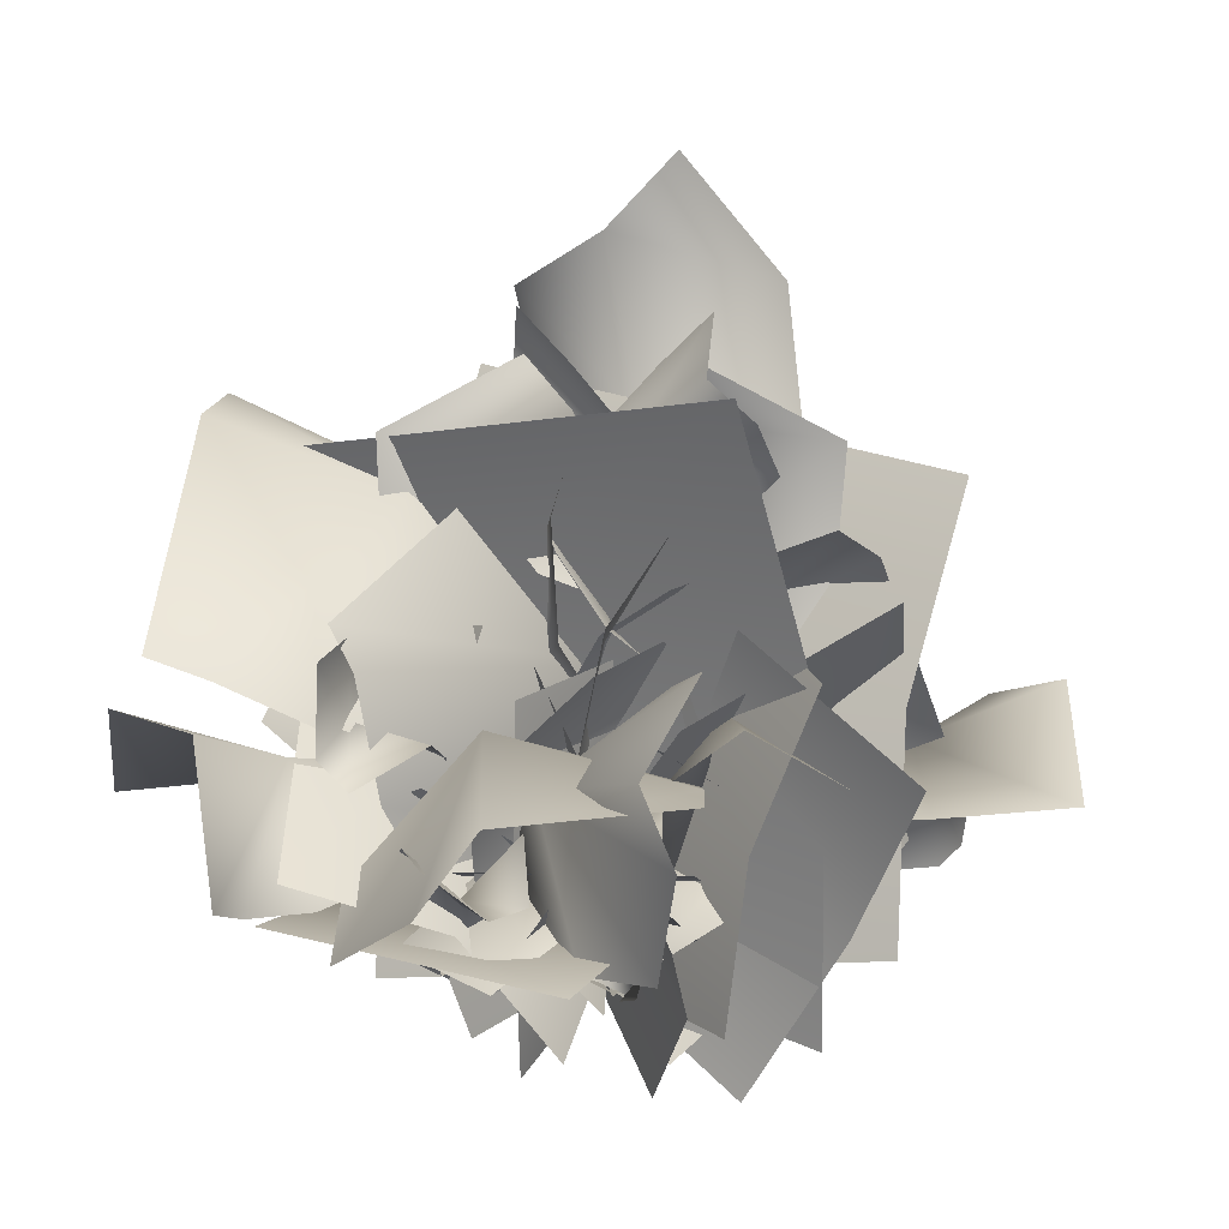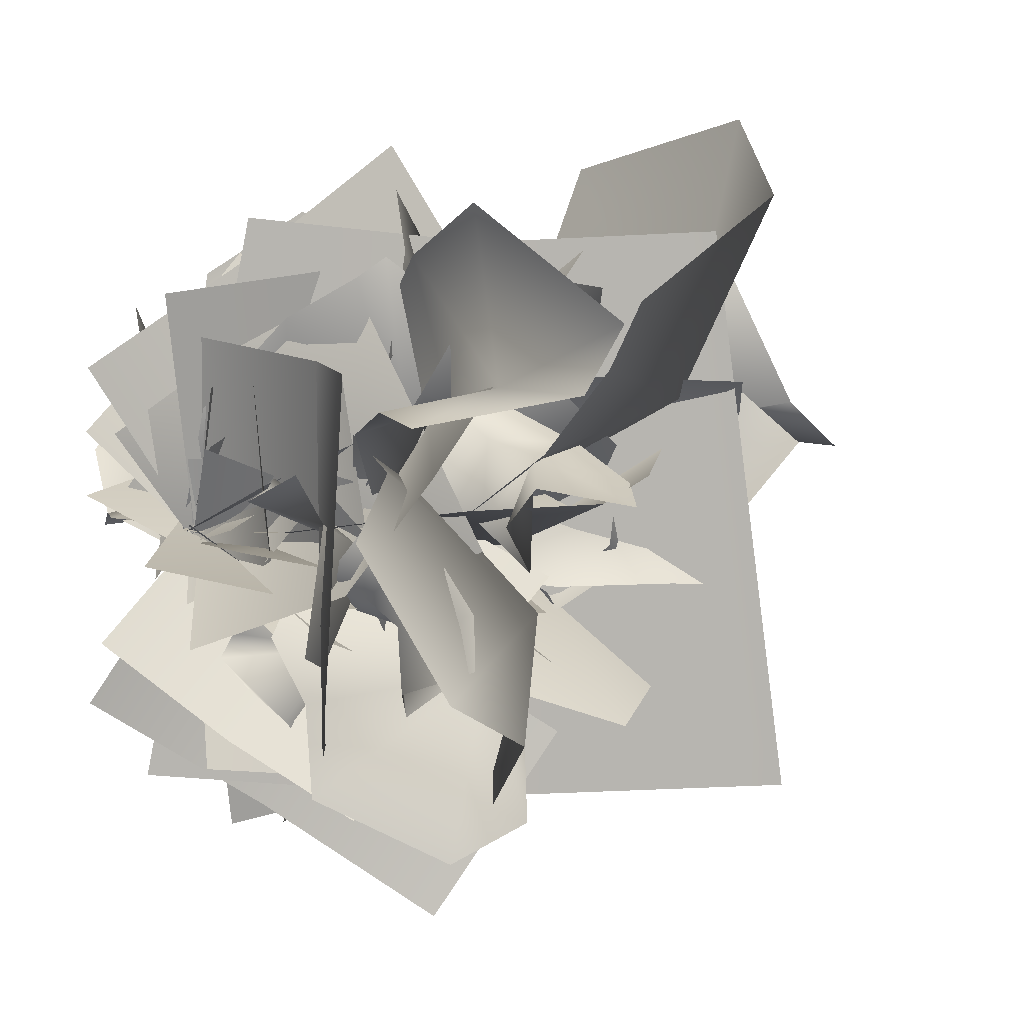
<metadata>
{"format":"obj","ext":"obj","renderer":"f3d","projection":"perspective","resolution":1024,"background":"white","views":[{"elev":-0.2,"azim":117.1,"up":"+Y"},{"elev":18.8,"azim":63.8,"up":"+Z"}]}
</metadata>
<code>
v  -5.906 77.64 -0.8431
v  9.861 84.09 -14.68
v  -5.309 72.29 -16.5
v  -13.16 69.74 -5.414
v  -2.508 63.59 7.251
v  8.094 71.47 10.62
v  -0.5205 90.05 2.867
v  16.95 99.32 -4.047
v  16.83 84.36 20.02
v  17.15 109.3 6.003
v  -0.5381 101.9 16.29
v  1.246 95.71 24.77
v  4.751 23.18 -1.128
v  -40.84 36.37 -13.84
v  -27.71 10.14 -6.195
v  -1.773 -1.295 -0.7995
v  35.08 6.003 -12.25
v  42.2 35.37 -17.92
v  -0.7307 53.46 -0.8079
v  -44.03 57.86 -17.1
v  49.38 57.02 -26.79
v  -44.19 64.73 -22.17
v  0.9974 82.53 -22.52
v  22.26 79.43 -30.1
v  -3.599 22.06 22.54
v  -20.62 19.59 -11.11
v  -36.53 26.95 -3.466
v  -20 29.65 30.41
v  7.754 1.367 17.36
v  -9.596 -0.4961 -16.14
v  21.04 11.93 -12.56
v  0.4912 15.5 18.9
v  15.26 22.01 27.94
v  36.17 18.6 -3.292
v  9.423 -1.833 -18.45
v  -10.85 2.062 13.14
v  2.57 36.9 7.46
v  18.59 28.94 32.36
v  18.93 21.02 11.92
v  -16.78 26.82 10.84
v  -19.38 27.58 18.69
v  0.1169 49.26 22.47
v  9.542 36.08 47.07
v  -21.53 23.66 25.6
v  0.1775 38.74 55.32
v  -19.35 54.22 37.67
v  -27.03 45.11 28.54
v  -0.5558 53.67 -0.8079
v  -11.98 56.27 19.18
v  -31.61 73.49 26.88
v  -20.8 45.49 -22.24
v  -43.3 73.38 -20.3
v  -17.67 93.9 1.176
v  -36.67 100.1 30.76
v  -51.91 119.3 -11.45
v  -31.93 118.9 33.69
v  -10.1 124.5 4.256
v  -14.98 138.1 -7.667
v  9.882 59.97 3.489
v  50.03 41.53 22.53
v  32.51 33.49 6.263
v  5.165 35.73 -1.593
v  -24.3 56.37 13.37
v  -21.05 75.56 27.35
v  26.59 78.98 20.58
v  57.49 48.95 37.32
v  -21.07 84.84 50.66
v  60.33 52.77 48.32
v  33.65 92.25 55.9
v  13.09 97.49 64.58
v  -19.97 103.9 33.67
v  -3.996 51.82 42.5
v  -2.042 44.35 -53.75
v  -13.5 81.69 -60.09
v  1.361 -3.084 42.4
v  1.8 4.974 -53.83
v  24.9 33.1 -67.56
v  7.574 8.483 -48.24
v  8.018 52.7 8.667
v  25.45 77.46 -10.77
v  1.376 -19.35 -26.63
v  1.783 24.71 30.4
v  34.59 39.07 21.27
v  34.7 55.38 18.17
v  24.42 45.77 24.02
v  27.46 35.86 24.9
v  30.6 31.49 12.87
v  37.06 36.88 7.33
v  44.24 42.67 20.54
v  50.82 56.4 15.91
v  49.39 39.42 2.759
v  61.09 52.08 15.6
v  55.95 37.1 19.33
v  55.54 32.16 13.54
v  6.407 16.9 0.5959
v  -0.6544 -1.033 1.26
v  1.817 2.555 22.29
v  6.882 15.6 37.36
v  -10.86 14.34 -21.98
v  -0.2955 42.62 -18.55
v  21.13 31.79 11.24
v  14.46 25.15 44.87
v  10.24 64.67 -13.48
v  15.34 30.11 48.03
v  29.48 55.32 25.5
v  25.98 67.43 13.77
v  21.85 6.059 1.347
v  0.8432 11.33 19.71
v  9.563 8.449 30.45
v  30.29 2.062 12.16
v  11.39 -1.659 -8.529
v  -10.11 1.558 9.729
v  -7.16 16.42 -10.8
v  17.1 4.792 -1.77
v  23.68 9.213 -12.95
v  0.2708 22.53 -21.91
v  -14.58 4.287 -3.738
v  10.98 -3.683 5.67
v  17.65 21.08 3.073
v  28.64 12.25 -15
v  12.7 14.91 -12.4
v  17.02 8.854 13.71
v  22.37 5.662 13.96
v  31.68 19.64 3.761
v  40.58 7.12 -10.85
v  25.77 0.9596 13.45
v  41.81 7.308 13.61
v  46.69 1.754 -5.995
v  34.04 5.979 19.58
v  42.73 12.51 27.71
v  32.93 19.39 14.02
v  21.24 31.95 11.18
v  5.423 30.32 27.85
v  20.81 32.38 49.17
v  43.56 36.74 32.35
v  53.34 12.04 34.23
v  47.25 30.75 63.21
v  62.04 13.48 33.88
v  64.28 41.03 35.97
v  69.43 44.92 47.91
v  27.08 36.68 4.962
v  26.77 32.92 -31.44
v  13.74 28.86 -17.88
v  11.59 24.85 3.106
v  29.82 17.55 23.61
v  44.5 17.12 21.41
v  47.32 41.81 -4.957
v  38.97 33.21 -38.05
v  57.5 6.1 15.69
v  69.35 28.51 -17.14
v  46.96 31.11 -41.71
v  71.6 15.01 -7.054
v  58.68 18.34 24.38
v  43.59 9.994 1.889
v  -13.54 49.66 22.62
v  12.09 69.24 46.02
v  28.75 -10.77 -8.837
v  -35.7 17.26 9.291
v  25.78 30.26 2.855
v  -31.1 20.35 4.848
v  -30.81 54.65 3.644
v  32.87 57.62 5.004
v  27.23 6.12 -3.633
v  -23.3 -10.57 1.538
v  -38.51 22.37 1.389
v  -35.17 16.85 -1.388
v  -37.17 20.92 -8.797
v  -44.01 31.24 -7.847
v  -30 23.16 5.17
v  -33.52 30.94 6.867
v  -45.13 26.49 4.396
v  -53.51 36.22 0.1211
v  -40.92 38.25 13.24
v  -50.18 27.08 13.98
v  -58.89 35.96 7.747
v  -46.12 29.21 18.46
v  -7.821 13.13 -1.871
v  -27.96 -4.678 -4.975
v  -15.7 -5.217 -1.434
v  -0.432 -1.273 -0.2622
v  12.16 13.44 -11.43
v  -4.973 34.9 -16.25
v  -24.98 21.28 -0.5463
v  -34.72 -3.4 -6.317
v  -22.21 48.1 -21.42
v  -37.1 -3.213 -9.265
v  -43.53 25.16 -12.21
v  -42.68 37.15 -18.88
v  -8.458 11.31 13.78
v  -16.15 0.2107 -5.39
v  -23.33 -3.736 1.01
v  -16.28 7.499 20.39
v  4.216 4.806 9.99
v  -5.342 -4.679 -9.098
v  5.87 23.39 -6.452
v  3.119 12.5 -10.46
v  -4.434 9.744 11.18
v  -1.359 19.7 15.16
v  3.784 -0.2258 -12.31
v  -4.717 -0.8991 9.165
v  -14.72 18.56 3.767
v  -3.716 24.98 17.53
v  -0.7238 19.22 4.799
v  -15.74 6.296 7.849
v  -16.26 6.097 13.02
v  -20.54 22.58 13.71
v  -9.202 25.14 27.73
v  -15.09 4.573 17.57
v  -24.95 14.39 25.3
v  -12.39 22.21 33.9
v  -23.76 7.709 20.14
v  -34.38 8.88 20.5
v  -26.37 17.34 13.14
v  -25.07 21.43 -0.5544
v  -26.85 6.708 -12.15
v  -39.31 -1.889 -7.876
v  -45.61 15.89 4.803
v  -42.25 6.554 24.71
v  -47.96 -0.9406 1.567
v  -48.5 8.149 27.64
v  -60.22 17.18 9.522
v  -65.29 10.32 3.815
v  -26.88 29.19 1.446
v  -4.515 45.65 8.334
v  -4.421 31.39 -0.1789
v  -14.13 18.59 -2.17
v  -28.72 9.992 10.72
v  -34.88 15.38 20.02
v  -37.3 43.77 12.25
v  -7.994 54.51 17.16
v  -36.32 17.72 35.09
v  -9.977 58.71 23.99
v  -44 51.47 35.35
v  -44.31 39.48 42.67
v  -45.92 16.64 25.93
v  -20.87 22.71 26.71
v  -24.86 13.48 -33.76
v  -46.49 13.34 -34.54
v  4.519 3.093 26.45
v  -4.727 -2.187 -33.95
v  -22.25 26.68 4.458
v  -3.33 2.236 -31.2
v  -12.23 21.01 -45.43
v  -39.3 40.4 -7.326
v  -7.174 15.43 18.09
v  4.698 -13.51 -15.44
v  3.731 57.58 2.378
v  -11.16 62.36 6.898
v  -1.466 53.62 12.77
v  7.228 51.73 7.686
v  3.915 47.16 -4.13
v  -2.216 53.01 -9.652
v  1.23 66.79 -1.777
v  -12.69 73.66 -2.458
v  -5.238 62.57 -18.68
v  -9.744 81.05 -9.307
v  5.351 75.59 -10.84
v  6.744 70.99 -17.11
v  -3.554 17.19 -0.6933
v  23.35 26.97 21.86
v  16.82 7.521 12.67
v  0.9529 -0.9604 1.083
v  -27.45 4.452 -2.468
v  -33.99 26.24 -0.8178
v  0.2461 39.65 0.7695
v  24.51 42.91 25.04
v  -41.56 42.29 2.976
v  23.06 48.01 28.51
v  -7.571 61.21 14.91
v  -24.26 58.91 13.52
v  9.334 16.36 -14.12
v  10.52 14.53 13.82
v  23.61 19.99 13.53
v  22.82 21.99 -14.42
v  0.0781 1.014 -14.1
v  1.54 -0.3679 13.84
v  -18.06 8.85 2.038
v  5.456 11.5 -12.91
v  -1.753 16.32 -23.55
v  -25.44 13.79 -8.854
v  -12.02 -1.359 9.577
v  11.36 1.529 -5.554
v  0.5489 27.37 -5.826
v  -2.647 21.47 -27.55
v  -9.134 15.59 -13.85
v  14.66 19.89 -2.184
v  18.81 20.46 -6.691
v  6.804 36.53 -15.22
v  7.97 26.76 -34.72
v  22.38 17.55 -10.7
v  16.82 28.73 -37.42
v  24.61 40.21 -19.52
v  27 33.46 -11
v  29.59 54.51 -8.478
v  13.97 41.74 -9.287
v  0.128 39.81 0.7159
v  7.235 33.74 21.39
v  23.03 54.42 26.97
v  12.3 69.64 4.618
v  34.19 74.25 -9.551
v  31.55 88.51 23.63
v  31.89 88.18 -12.98
v  8.128 92.37 0.2196
v  7.768 102.4 9.766
v  -5.606 44.48 -5.383
v  -26.9 30.8 -30.54
v  -20.04 24.84 -14.19
v  -3.977 26.5 -0.5054
v  20.51 41.81 -1.589
v  22.59 56.04 -12.03
v  -11.66 58.57 -22.05
v  -27.41 36.3 -42.82
v  29.75 62.92 -27.77
v  -25.95 39.13 -51.12
v  -5.612 68.42 -48.06
v  10.94 72.3 -47.63
v  23.8 77.05 -16.63
v  15.72 38.44 -27.49
v  -15.08 32.9 36.94
v  -9.287 60.59 44.72
v  12.07 -2.287 -29.06
v  -17.7 3.689 35.81
v  -37.52 24.55 38.01
v  -19.89 6.292 30.26
v  -2.761 39.08 -8.31
v  -20.49 57.45 -0.5182
v  -9.086 -14.35 17.57
v  8.105 18.32 -21.08
v  22.25 73.94 -10.06
v  6.879 85.65 0.3509
v  18.91 71.65 5.989
v  27.13 65.72 -3.398
v  16.78 59.62 -16.33
v  8.518 68.69 -22.28
v  20.06 86.31 -16.3
v  4.35 99.86 -13.33
v  3.757 81.16 -34.62
v  7.328 107.7 -24.7
v  24 95.41 -31.22
v  21.82 88.27 -38.84
v  0.2239 23.49 -3.041
v  46.01 29.62 13.69
v  28.44 5.509 8.346
v  1.363 -1.453 1.222
v  -34.06 14.74 6.267
v  -35.28 45.47 6.415
v  12.06 51.6 -7.163
v  53.37 50.32 14.08
v  -38.54 69.31 10.85
v  54.47 57.82 18.03
v  14.34 83.8 9.477
v  -7.761 86.26 14.45
v  10.55 16.63 -24.89
v  23.06 16.86 10.76
v  40.89 19.55 4.355
v  28.91 19.4 -31.49
v  -5.443 -0.2285 -18.26
v  7.545 0.4977 17.19
v  -19.19 17.8 7.603
v  4.793 11.74 -20.9
v  -7.229 19.29 -32.77
v  -31.5 25.54 -4.551
v  -11.45 3.299 17.04
v  12.34 -2.422 -11.68
v  6.165 34.8 -13.22
v  -8.521 25.85 -38.59
v  -12.66 21.86 -17.44
v  23.16 20.73 -12.35
v  26.66 19.59 -19.79
v  12.74 43.62 -29.44
v  3.318 28.4 -52.83
v  28.62 14.17 -25.67
v  13.84 27.7 -60.02
v  34.28 41.96 -42.39
v  38.85 33.29 -31.03
v  45.09 90.48 -45.87
v  19.36 41.78 -48.87
v  5.902 51.86 46.22
v  24.36 86.79 48.38
v  2.407 -10.16 -41.23
v  -6.256 14.61 51.7
v  -24.11 48.64 57.73
v  -10.54 18.13 44.9
v  4.375 50.89 -17.53
v  -9.275 81.58 -4.623
v  -8.229 -13.73 28.8
v  6.696 18.85 -33.73
v  -23.05 40.68 -31.46
v  -19.99 56.98 -30.91
v  -11.45 44.68 -33.77
v  -16.43 35.56 -33.56
v  -21.66 34.06 -21.55
v  -27.36 41.49 -17.83
v  -31.72 46.15 -32.62
v  -35.66 61.48 -31.05
v  -39.27 47.13 -15.43
v  -46.59 59.36 -31.51
v  -44.41 43.25 -32.2
v  -45.67 39.42 -25.74
v  -2.549 17.45 -4.01
v  0.5452 -1.345 -0.9875
v  1.088 -1.099 -22.46
v  0.5179 9.829 -39.87
v  11.34 15.6 20.85
v  7.48 44.34 11.78
v  -12.56 32.8 -18.7
v  -4.03 19.19 -49.7
v  2.486 66.77 2.047
v  -3.489 23.59 -53.67
v  -14.17 54.62 -37.35
v  -9.392 67.7 -27.21
v  -19.79 9.843 -5.235
v  3.643 7.638 -21.12
v  -4.331 4.656 -32.4
v  -27.72 5.722 -16.37
v  -12.3 2.104 7.034
v  11.16 -2.165 -8.369
v  9.347 16.36 9.086
v  -15.77 8.249 -1.34
v  -22.37 15.75 8.031
v  2.286 25.65 18.02
v  14.69 1.97 5.018
v  -10.86 -2.425 -6.505
v  -12.32 23.23 -8.611
v  -26.75 20.01 8.898
v  -10.44 19.03 8.149
v  -13.22 9.433 -17.1
v  -19.07 7.345 -17.59
v  -26.19 24.43 -11
v  -39.02 16.64 3.97
v  -23.43 3.555 -16.85
v  -37.65 12.76 -20.17
v  -45.6 11.79 -0.8135
v  -29.76 8.924 -24.75
v  -16.43 35.56 -33.56
v  -35.96 15.48 -34.89
v  -26.39 22.62 -21.18
v  -12.64 32.99 -18.68
v  4.097 25.42 -32.58
v  -8.207 26.64 -55.88
v  -31.11 38.21 -43.19
v  -45.7 15.94 -42.66
v  -32.78 27.72 -73.01
v  -53.88 19.08 -43.72
v  -49.94 45.73 -50.23
v  -52.88 48.39 -63.22
v  -17.95 39.78 -14.11
v  -22.22 42.48 22.14
v  -9.025 33.66 11.27
v  -5.627 25.69 -8.378
v  -22.77 18.56 -29.85
v  -37.35 21.38 -29.66
v  -37.54 50.39 -7.949
v  -34.69 46.28 26.89
v  -52.93 14.27 -24.18
v  -63.05 43.96 2.949
v  -43.28 46.45 29.69
v  -67.07 29.6 -5.198
v  -50.56 24.78 -34.7
v  -40.01 17.76 -9.348
v  26.11 41.33 -27.77
v  7.82 61.08 -57.15
v  -31.15 -3.273 6.322
v  39.33 8.115 -6.789
v  -18.28 33.7 -10.9
v  35.06 12.76 -3.536
v  41.99 46.14 -7.564
v  -19.09 61.1 -18.1
v  -25.52 11.82 -1.109
v  20.54 -14.98 3.289
v  42.34 13.89 0.5642
v  37.62 9.695 3.655
v  39.67 14.53 10.57
v  48.62 23 9.026
v  34.63 15.63 -4.426
v  39.89 22.17 -6.777
v  49.95 16.05 -2.09
v  59.74 24.57 1.781
v  49.3 26.66 -13.1
v  55.98 13.96 -10.87
v  65.7 21.94 -4.906
v  52.95 16.01 -16.14
v  -1.37 24.84 1.986
v  -1.44 14.51 7.925
v  7.548 6.581 -11.81
v  7.101 16.08 -17.63
v  -4.998 2.679 11.57
v  5.338 -3.392 -8.188
v  18.66 14.4 -4.459
v  10.77 20.31 -20.42
v  5.308 17.56 -7.494
v  10.21 11.49 0.9293
v  17.45 1.649 -6.469
v  18.44 0.4474 -11.43
v  26.2 15.41 -14
v  17.18 17.61 -29.67
v  17.46 -1.597 -15.81
v  29.93 4.611 -23.51
v  20.29 13.08 -34.83
v  26.81 -0.7011 -17.62
v  32.5 22.71 -2.118
v  15.01 41.72 -14.42
v  10.99 29.48 -3.947
v  17.48 15.58 1.268
v  31.15 2.196 -8.049
v  39.24 4.57 -17.12
v  46.86 32.86 -13.46
v  21.19 48.05 -23.91
v  42.7 3.897 -32.03
v  24.73 50.52 -30.96
v  57.4 34.94 -36.31
v  55.9 22.02 -41.63
v  50.85 2.613 -21.58
v  27.89 13.19 -26.7
v  23.54 14.13 34.44
v  44.43 9.943 38.2
v  -0.9907 -0.787 -26.98
v  0.6098 2.94 34.22
v  27.78 20.65 -5.324
v  0.4833 6.995 30.66
v  11.67 25.9 42.99
v  46.05 32.67 6.488
v  12.14 10.32 -19.05
v  -9.049 -9.414 16.5
v  8.933 55.88 -11.52
v  24.89 56.82 -14.61
v  14.21 49.22 -20.38
v  4.833 49.98 -16.31
v  5.853 47.01 -3.601
v  12.49 52.43 1.767
v  12.9 65.01 -8.491
v  27.82 69.07 -6.947
v  16.53 62.66 9.581
v  25.83 77.98 -1.76
v  9.842 75.9 -1.516
v  6.855 72.83 5.131
v  7.056 16.03 -1.422
v  -14.65 26.72 -28.67
v  -13.42 8.29 -15.85
v  -1.019 -0.9327 -1.047
v  27.36 -0.5857 5.519
v  38.55 18.88 1.521
v  8.318 38.18 -6.761
v  -12.04 41.77 -34.34
v  49.72 32.25 -3.572
v  -9.182 45.8 -38.31
v  21.98 54.99 -22.77
v  37.56 49.78 -18.77
v  -7.03 20.08 10.08
v  -5.686 13.63 -17.16
v  -17.26 21.49 -19.5
v  -18.96 28.18 7.664
v  -1.318 3.471 13.64
v  -0.1428 -2.489 -13.7
v  19.64 4.686 -0.8456
v  -4.178 14.42 10.16
v  2.755 19.55 20.84
v  26.75 9.942 10.09
v  12.37 -5.323 -7.519
v  -11.28 4.652 3.646
v  4.715 27.54 1.505
v  4.309 25.05 24.1
v  10.77 15.71 12.46
v  -10.21 22.42 -2.873
v  -14.59 24.57 0.8814
v  -0.3731 39.25 8.457
v  -5.614 33.48 28.86
v  -19.1 23.16 4.752
v  -14.07 37.57 30
v  -17.32 47.01 9.669
v  -20.21 39.46 2.02
v  -17.96 59.83 -3.979
v  -5.605 44.62 0.8842
v  8.46 38.32 -6.715
v  2.399 30.21 -27.02
v  -7.947 52.25 -37.77
v  3.422 68.79 -16.7
v  -18.32 79.97 -6.536
v  -9.282 87.39 -40.81
v  -13.46 93.57 -4.96
v  11.88 90.69 -15.25
v  15.36 98.62 -26.05
v  14.4 42.79 -0.6594
v  29.55 29.89 28.96
v  23.31 22.59 12.9
v  9.476 24.9 -2.951
v  -11.15 44.61 -7.562
v  -11.21 60.58 0.2242
v  21.56 58.15 14.36
v  29.95 37.25 40.22
v  -18.32 71.38 13.61
v  28.29 41.73 47.72
v  15.1 73.4 37.52
v  -0.0978 80.28 34.23
v  -8.365 81.9 1.399
v  -9.894 44.97 18.96
v  25.51 22.34 -39.04
v  26.6 48.82 -51.63
v  -15.22 5.237 27.13
v  21.69 -6.161 -33.18
v  45.62 9.747 -35.75
v  23.8 -3.099 -27.84
v  10.18 38.65 2.627
v  32.13 51.57 -5.331
v  7.576 -18.7 -13.79
v  -6.138 22.96 16.76
g bush_01
f 1 2 3 4
f 1 4 5 6
f 7 8 2 1
f 7 1 6 9
f 10 8 7 11
f 12 11 7 9
f 13 14 15 16
f 13 16 17 18
f 19 20 14 13
f 19 13 18 21
f 22 20 19 23
f 24 23 19 21
f 25 26 27 28
f 29 30 26 25
f 31 32 33 34
f 35 36 32 31
f 37 38 39 13
f 37 13 40 41
f 42 43 38 37
f 42 37 41 44
f 45 43 42 46
f 47 46 42 44
f 4 48 49 50
f 51 48 4 52
f 53 4 50 54
f 52 4 53 55
f 53 54 56 57
f 55 53 57 58
f 59 60 61 62
f 59 62 63 64
f 65 66 60 59
f 65 59 64 67
f 68 66 65 69
f 70 69 65 67
f 71 72 73 74
f 72 75 76 73
f 77 78 79 80
f 78 81 82 79
f 83 84 85 86
f 83 86 87 88
f 89 90 84 83
f 89 83 88 91
f 92 90 89 93
f 94 93 89 91
f 95 96 97 98
f 99 96 95 100
f 101 95 98 102
f 100 95 101 103
f 101 102 104 105
f 106 103 101 105
f 107 108 109 110
f 111 112 108 107
f 113 114 115 116
f 117 118 114 113
f 119 120 121 95
f 119 95 122 123
f 124 125 120 119
f 124 119 123 126
f 127 128 125 124
f 127 124 126 129
f 86 130 131 132
f 86 132 133 134
f 135 136 130 86
f 135 86 134 137
f 138 136 135 139
f 140 139 135 137
f 141 142 143 144
f 141 144 145 146
f 147 148 142 141
f 147 141 146 149
f 150 151 148 147
f 152 150 147 149
f 153 154 155 156
f 154 157 158 155
f 159 160 161 162
f 163 164 160 159
f 165 166 167 168
f 169 166 165 170
f 171 165 168 172
f 170 165 171 173
f 174 171 172 175
f 176 173 171 174
f 177 178 179 180
f 177 180 181 182
f 183 184 178 177
f 183 177 182 185
f 186 184 183 187
f 188 187 183 185
f 189 190 191 192
f 193 194 190 189
f 195 196 197 198
f 196 199 200 197
f 201 202 203 177
f 201 177 204 205
f 206 207 202 201
f 206 201 205 208
f 209 210 207 206
f 209 206 208 211
f 166 212 213 214
f 166 214 215 216
f 217 218 212 166
f 219 217 166 216
f 220 218 217 221
f 222 221 217 219
f 223 224 225 226
f 223 226 227 228
f 229 230 224 223
f 229 223 228 231
f 232 230 229 233
f 234 233 229 231
f 235 236 237 238
f 236 239 240 237
f 241 242 243 244
f 245 246 242 241
f 247 248 249 250
f 247 250 251 252
f 253 254 248 247
f 253 247 252 255
f 256 254 253 257
f 258 257 253 255
f 259 260 261 262
f 259 262 263 264
f 265 266 260 259
f 265 259 264 267
f 268 266 265 269
f 270 269 265 267
f 271 272 273 274
f 275 276 272 271
f 277 278 279 280
f 281 282 278 277
f 283 284 285 259
f 283 259 286 287
f 288 289 284 283
f 288 283 287 290
f 291 289 288 292
f 293 292 288 290
f 250 294 295 296
f 250 296 297 298
f 299 300 294 250
f 299 250 298 301
f 302 300 299 303
f 303 299 301 304
f 305 306 307 308
f 305 308 309 310
f 311 312 306 305
f 311 305 310 313
f 314 312 311 315
f 316 315 311 313
f 317 318 319 320
f 318 321 322 319
f 323 324 325 326
f 324 327 328 325
f 329 330 331 332
f 329 332 333 334
f 335 336 330 329
f 335 329 334 337
f 338 336 335 339
f 340 339 335 337
f 341 342 343 344
f 341 344 345 346
f 347 348 342 341
f 347 341 346 349
f 350 348 347 351
f 352 351 347 349
f 353 354 355 356
f 357 358 354 353
f 359 360 361 362
f 363 364 360 359
f 365 366 367 341
f 365 341 368 369
f 370 371 366 365
f 370 365 369 372
f 373 371 370 374
f 375 374 370 372
f 376 377 378 379
f 377 380 381 378
f 382 383 384 385
f 383 386 387 384
f 388 389 390 391
f 388 391 392 393
f 394 395 389 388
f 394 388 393 396
f 397 395 394 398
f 399 398 394 396
f 400 401 402 403
f 404 401 400 405
f 406 400 403 407
f 405 400 406 408
f 406 407 409 410
f 411 408 406 410
f 412 413 414 415
f 416 417 413 412
f 418 419 420 421
f 422 423 419 418
f 424 425 426 400
f 424 400 427 428
f 429 430 425 424
f 429 424 428 431
f 432 433 430 429
f 432 429 431 434
f 435 436 437 438
f 435 438 439 440
f 441 442 436 435
f 441 435 440 443
f 444 442 441 445
f 446 445 441 443
f 447 448 449 450
f 447 450 451 452
f 453 454 448 447
f 453 447 452 455
f 456 457 454 453
f 458 456 453 455
f 459 460 461 462
f 460 463 464 461
f 465 466 467 468
f 469 470 466 465
f 471 472 473 474
f 475 472 471 476
f 477 471 474 478
f 476 471 477 479
f 480 477 478 481
f 482 479 477 480
f 483 484 485 486
f 484 487 488 485
f 489 490 491 492
f 489 492 493 494
f 495 496 490 489
f 495 489 494 497
f 498 499 496 495
f 498 495 497 500
f 501 502 503 504
f 501 504 505 506
f 507 508 502 501
f 507 501 506 509
f 510 508 507 511
f 512 511 507 509
f 513 514 515 516
f 514 517 518 515
f 519 520 521 522
f 523 524 520 519
f 525 526 527 528
f 525 528 529 530
f 531 532 526 525
f 531 525 530 533
f 534 532 531 535
f 536 535 531 533
f 537 538 539 540
f 537 540 541 542
f 543 544 538 537
f 543 537 542 545
f 546 544 543 547
f 548 547 543 545
f 549 550 551 552
f 553 554 550 549
f 555 556 557 558
f 559 560 556 555
f 561 562 563 537
f 561 537 564 565
f 566 567 562 561
f 566 561 565 568
f 569 567 566 570
f 571 570 566 568
f 528 572 573 574
f 528 574 575 576
f 577 578 572 528
f 577 528 576 579
f 580 578 577 581
f 581 577 579 582
f 583 584 585 586
f 583 586 587 588
f 589 590 584 583
f 589 583 588 591
f 592 590 589 593
f 594 593 589 591
f 595 596 597 598
f 596 599 600 597
f 601 602 603 604
f 602 605 606 603

</code>
